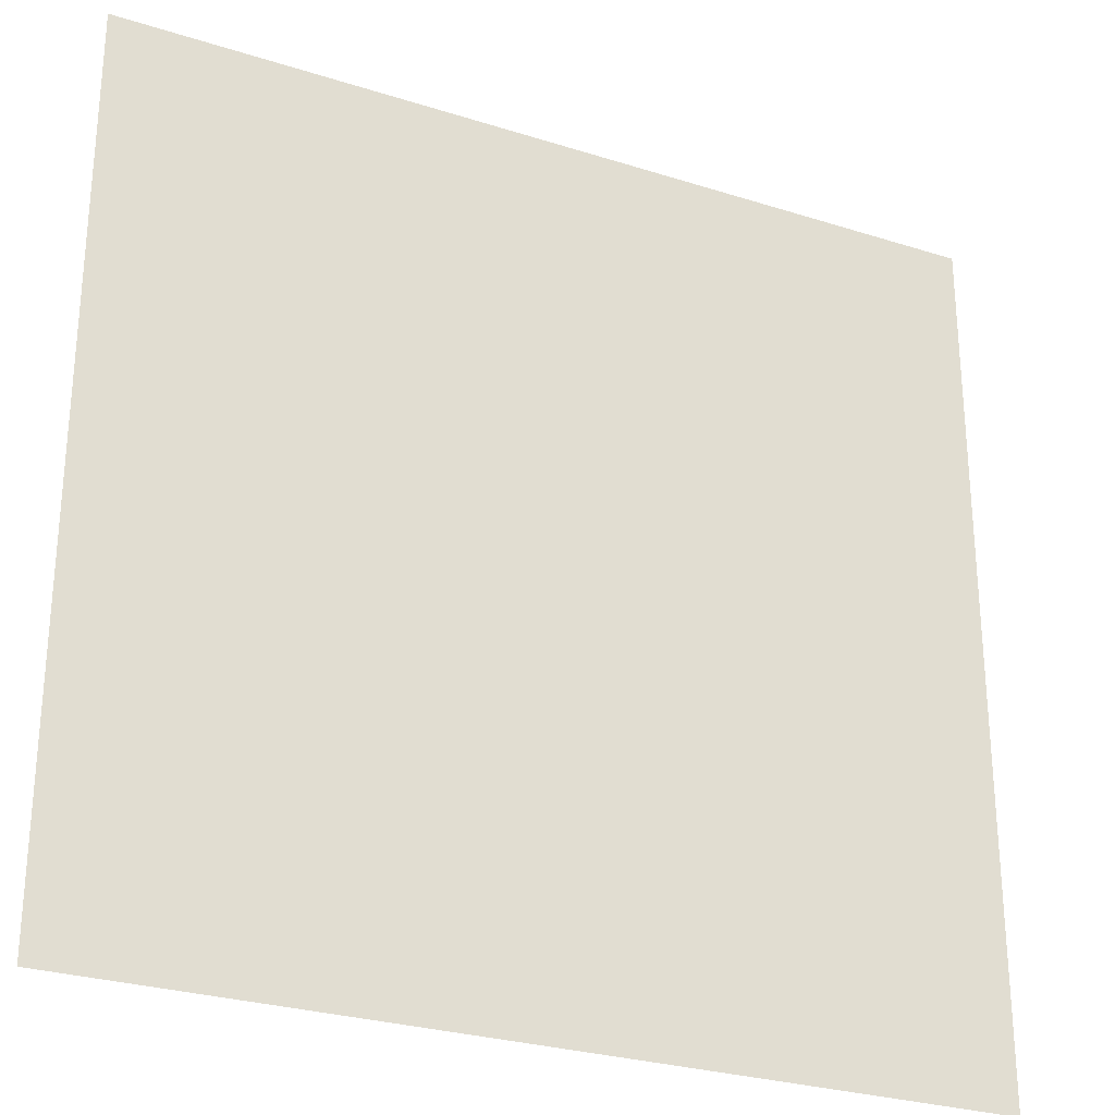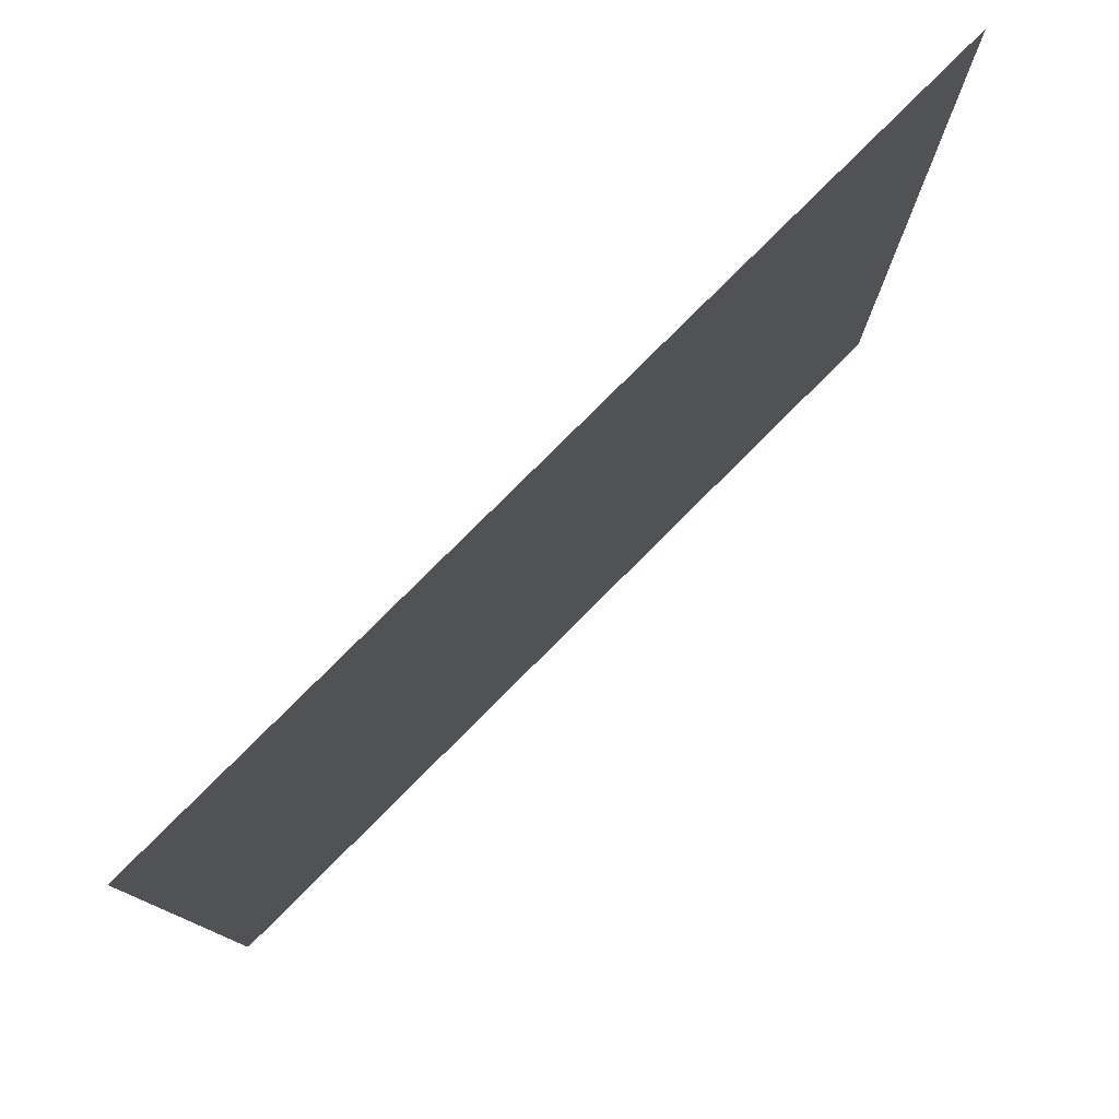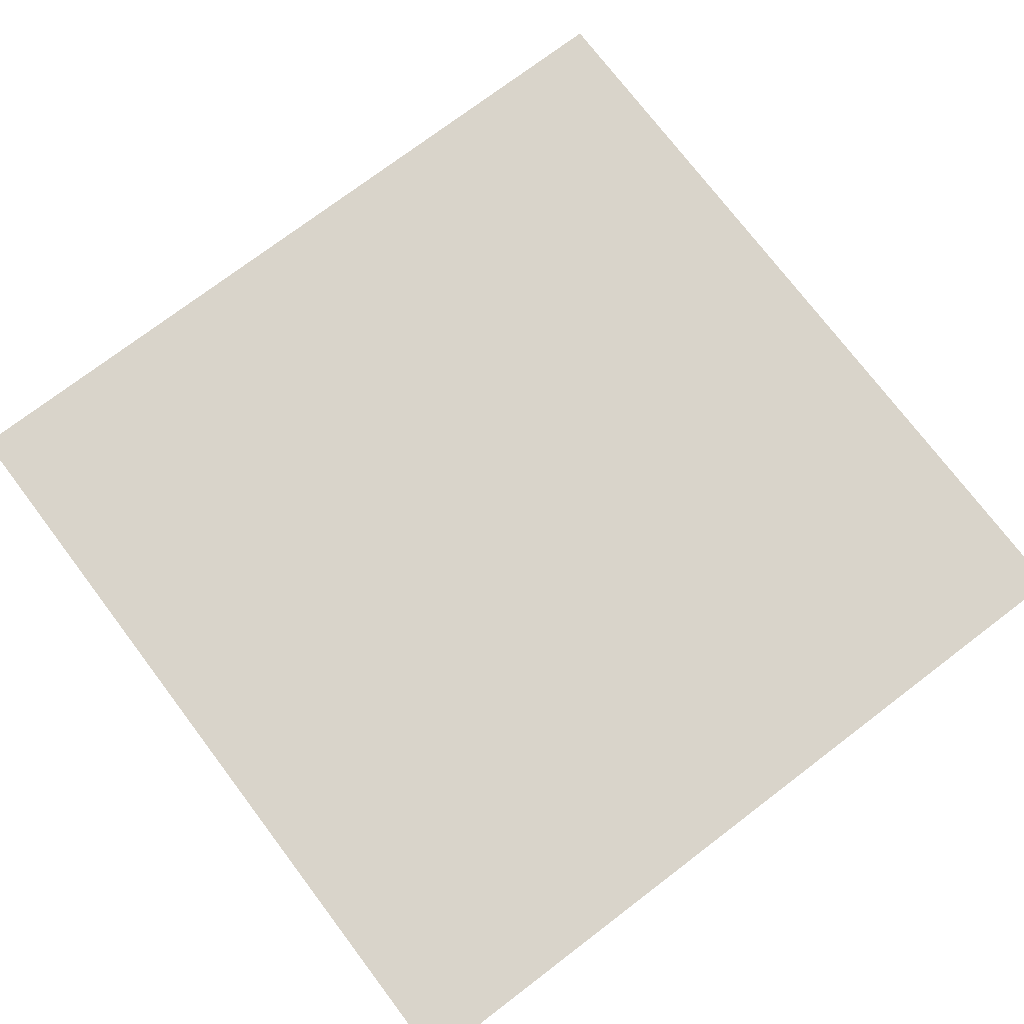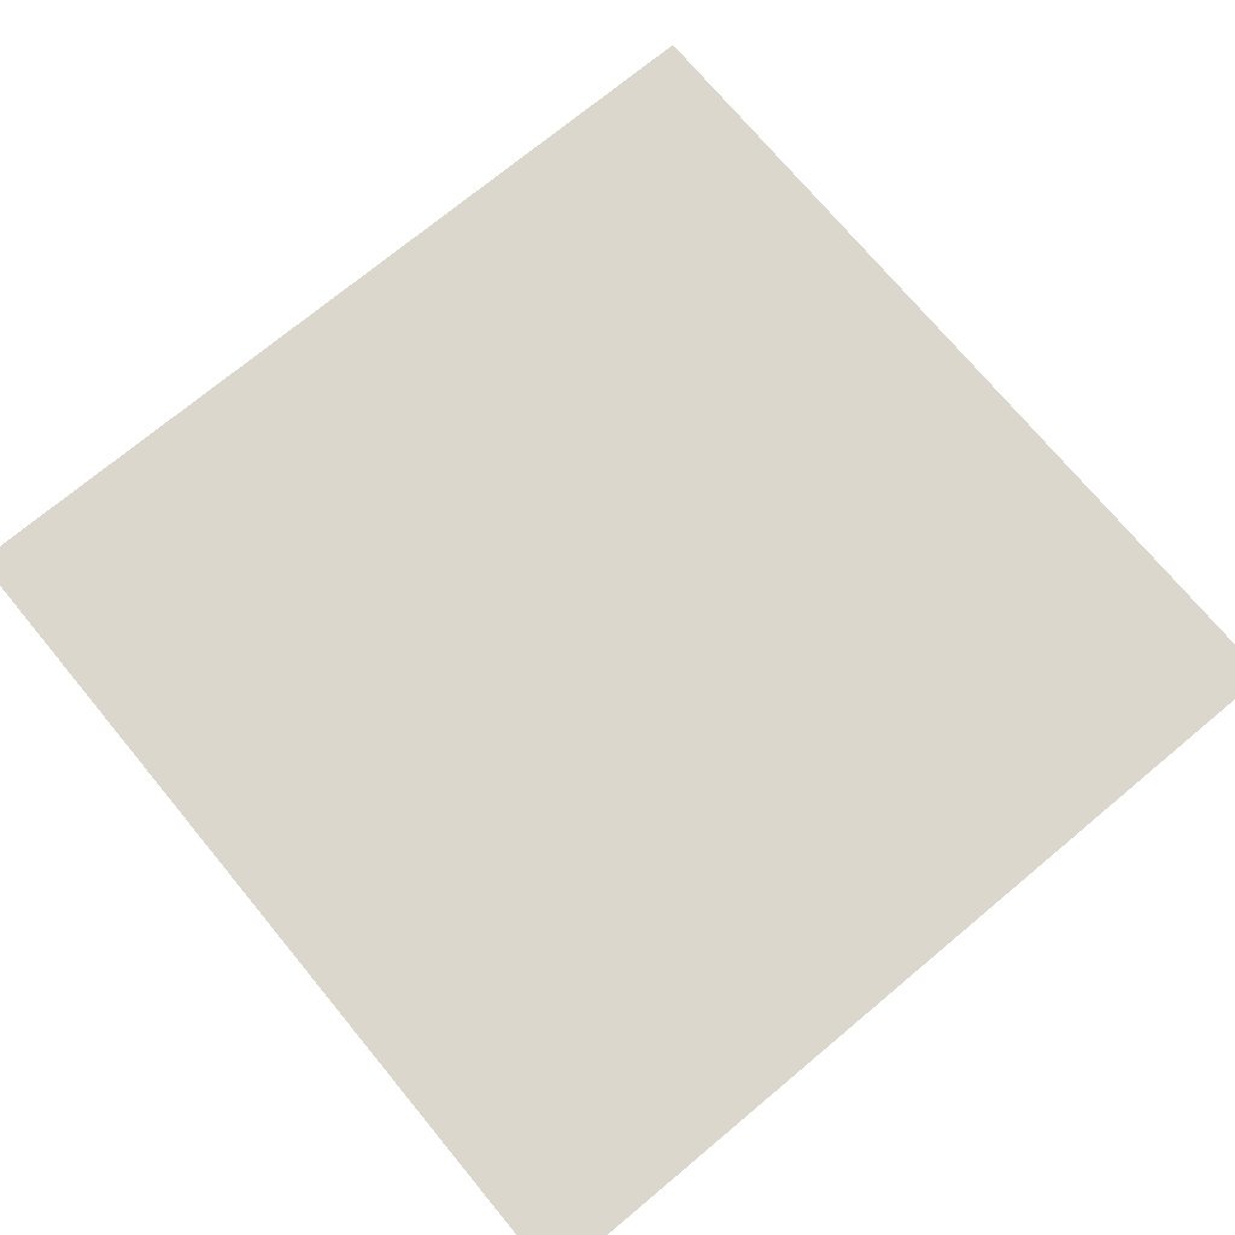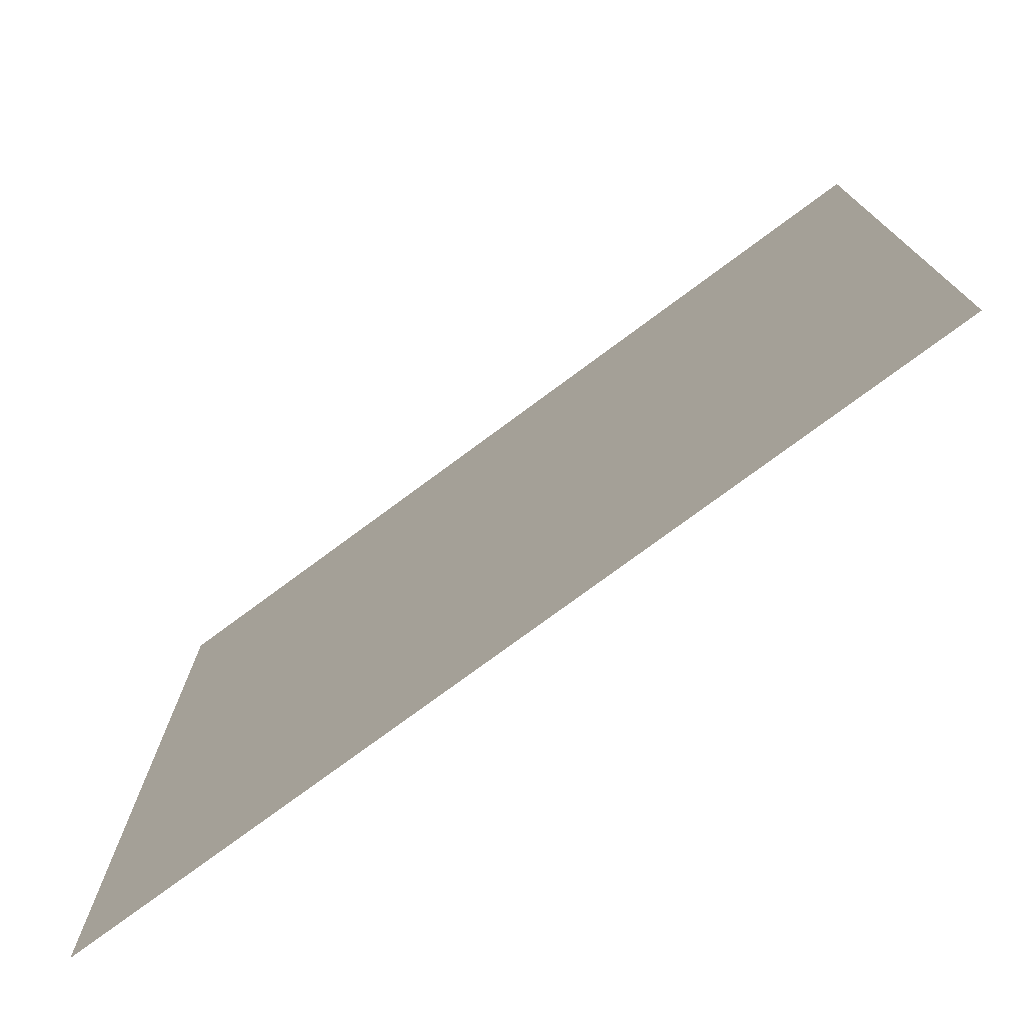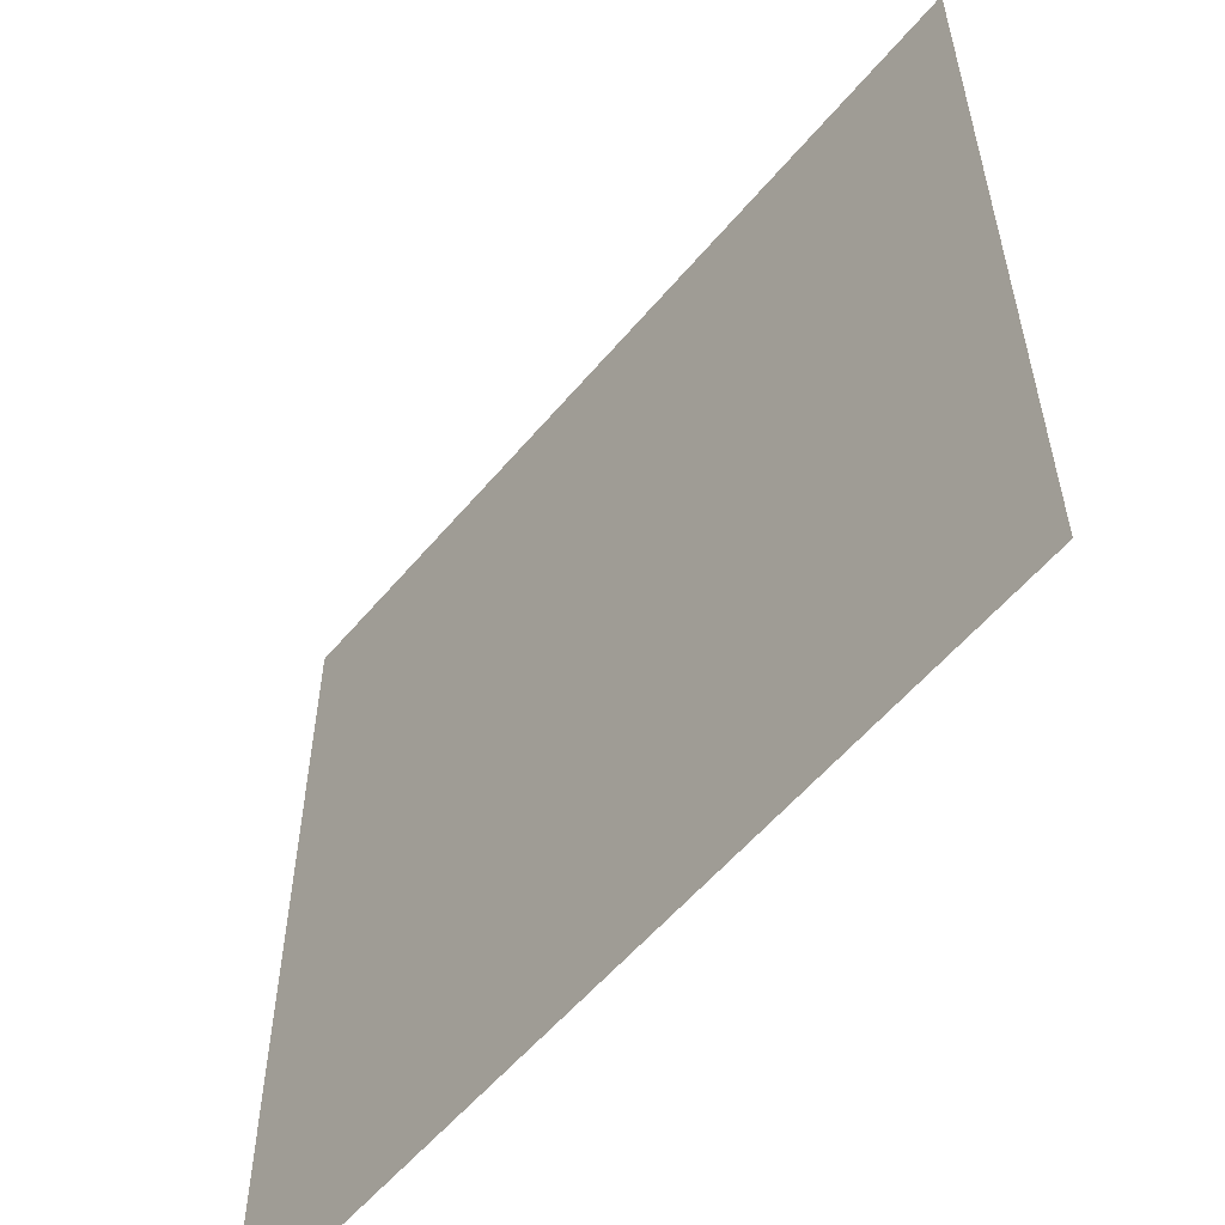
<metadata>
{"format":"obj","ext":"obj","renderer":"f3d","projection":"perspective","resolution":1024,"background":"white","views":[{"elev":-27.8,"azim":154.1,"up":"+Y"},{"elev":79.3,"azim":135.0,"up":"+Y"},{"elev":74.8,"azim":-127.2,"up":"+Z"},{"elev":73.4,"azim":-129.7,"up":"+Z"},{"elev":-76.5,"azim":-143.5,"up":"+Y"},{"elev":-57.0,"azim":-129.5,"up":"+Y"}]}
</metadata>
<code>
v -0.5 -0.5 0.002
v 0.5 -0.5 0.002
v -0.5 0.5 0.002
v 0.5 0.5 0.002
f 1 2 4 3

</code>
